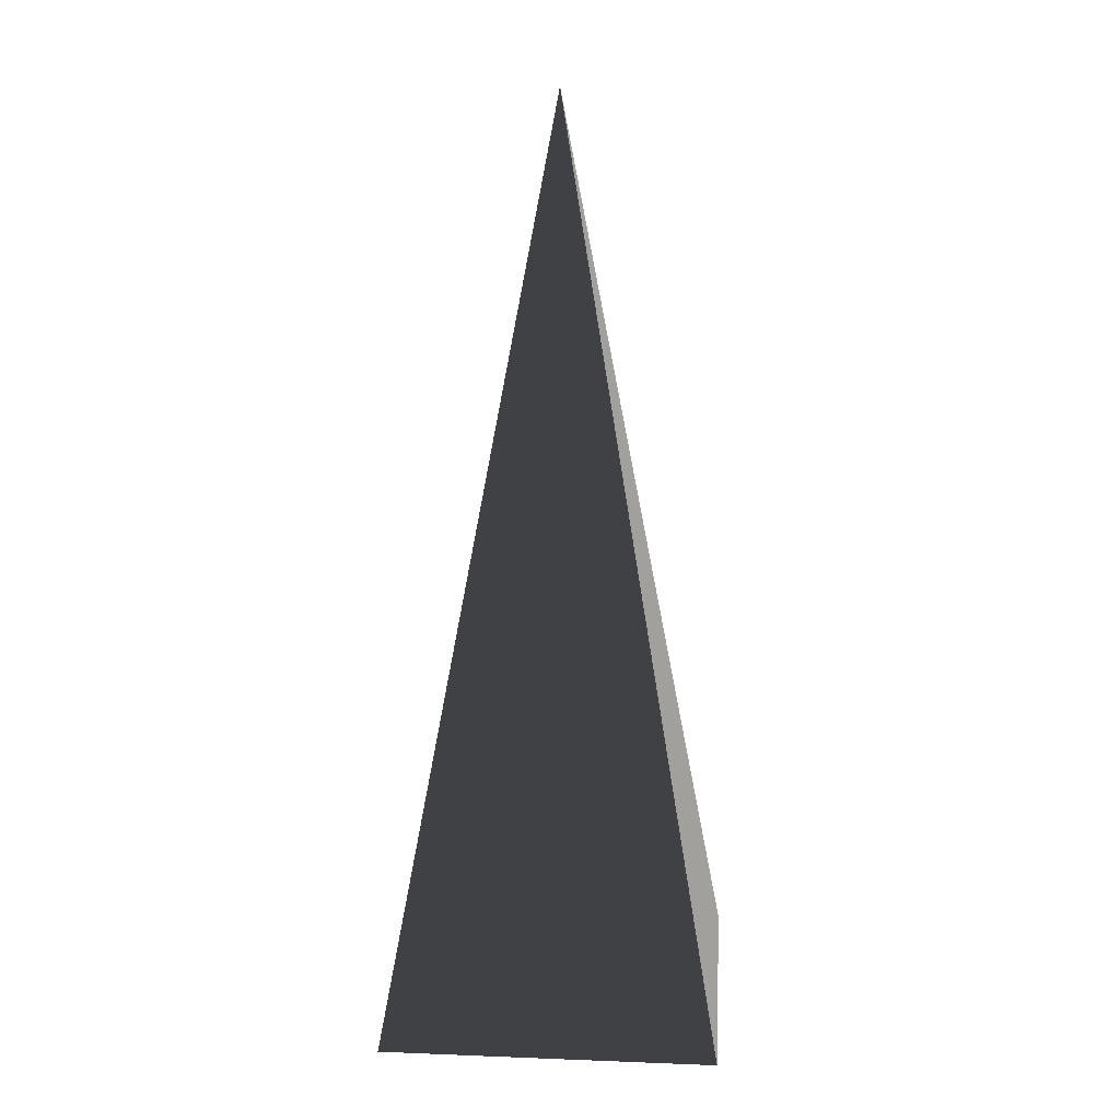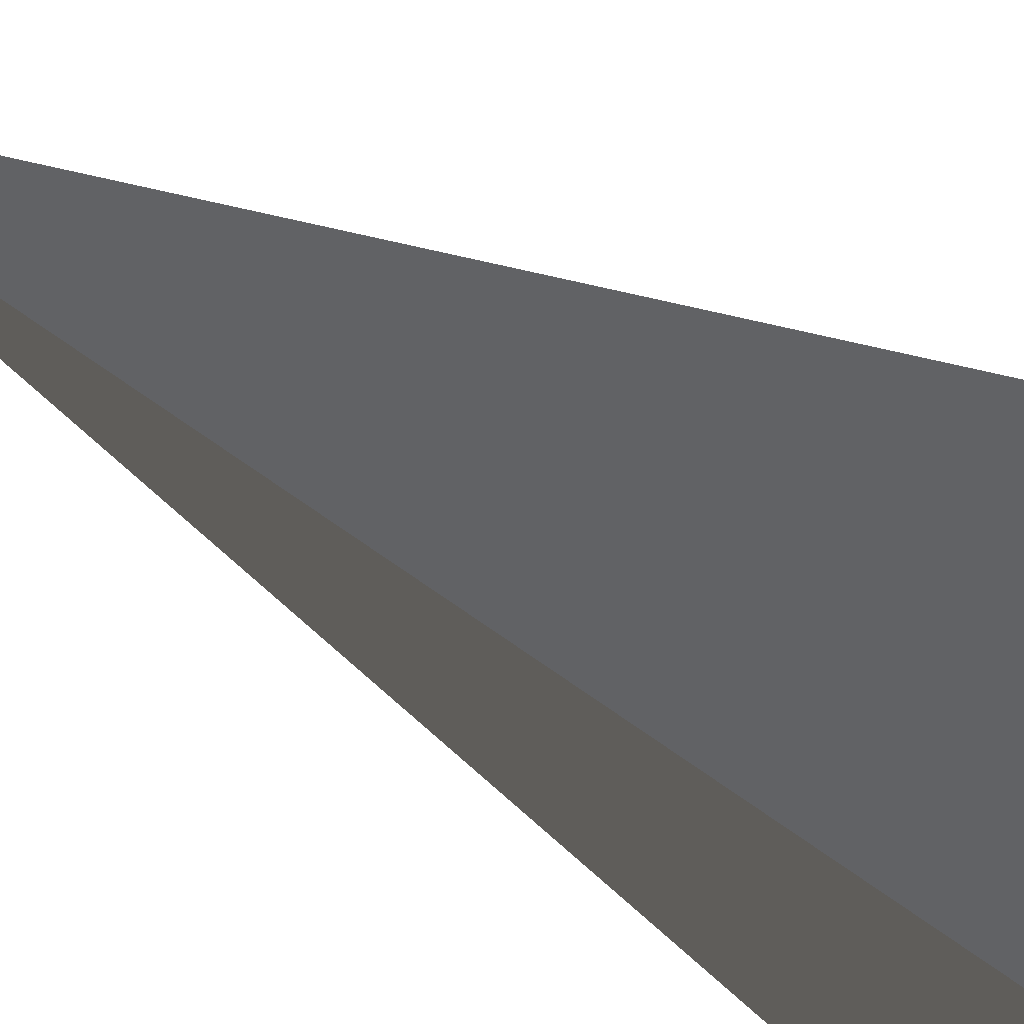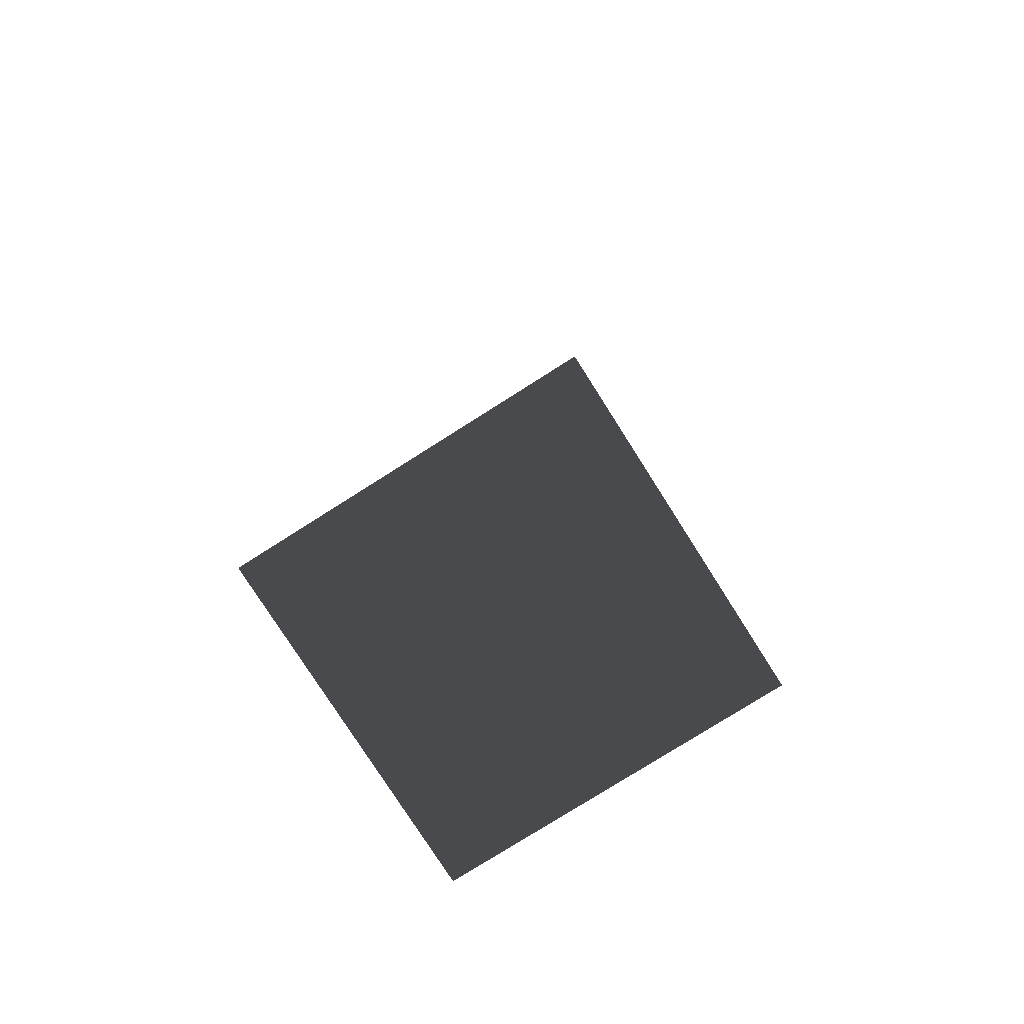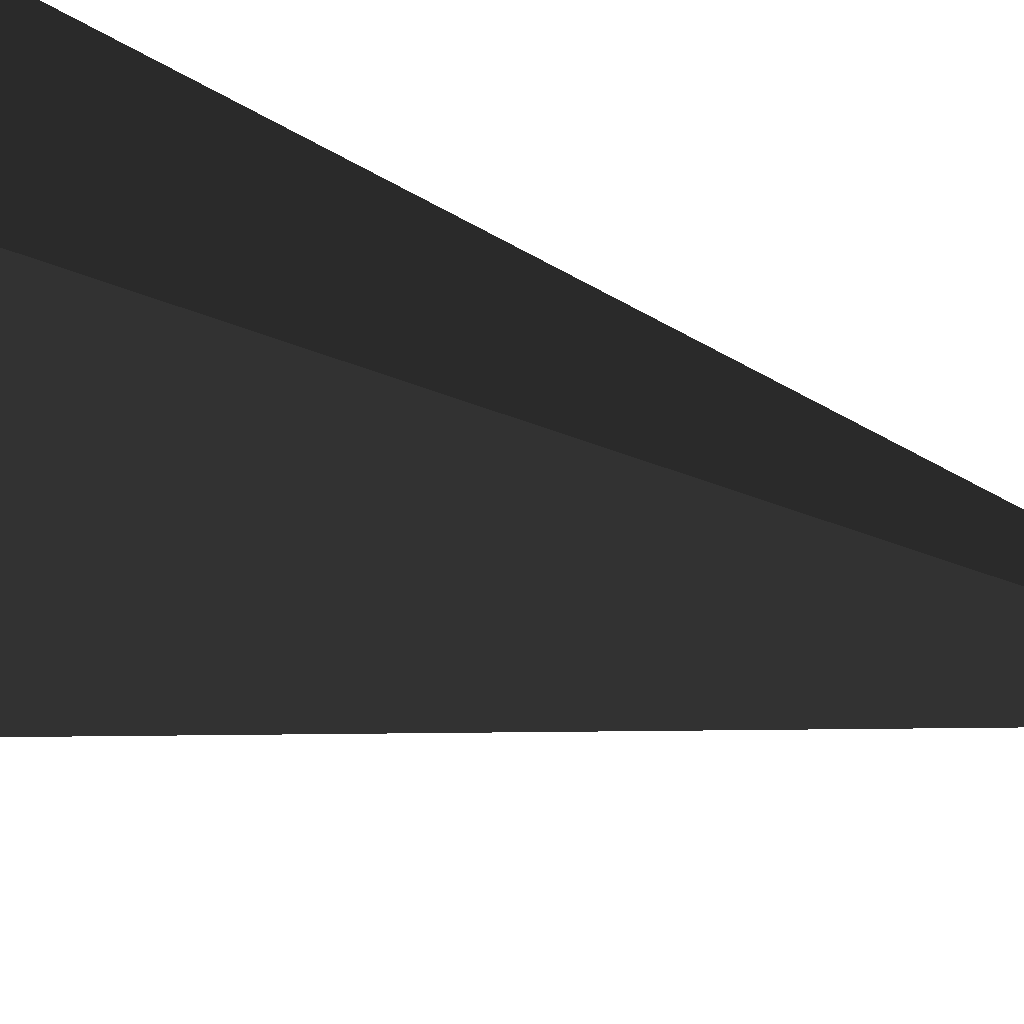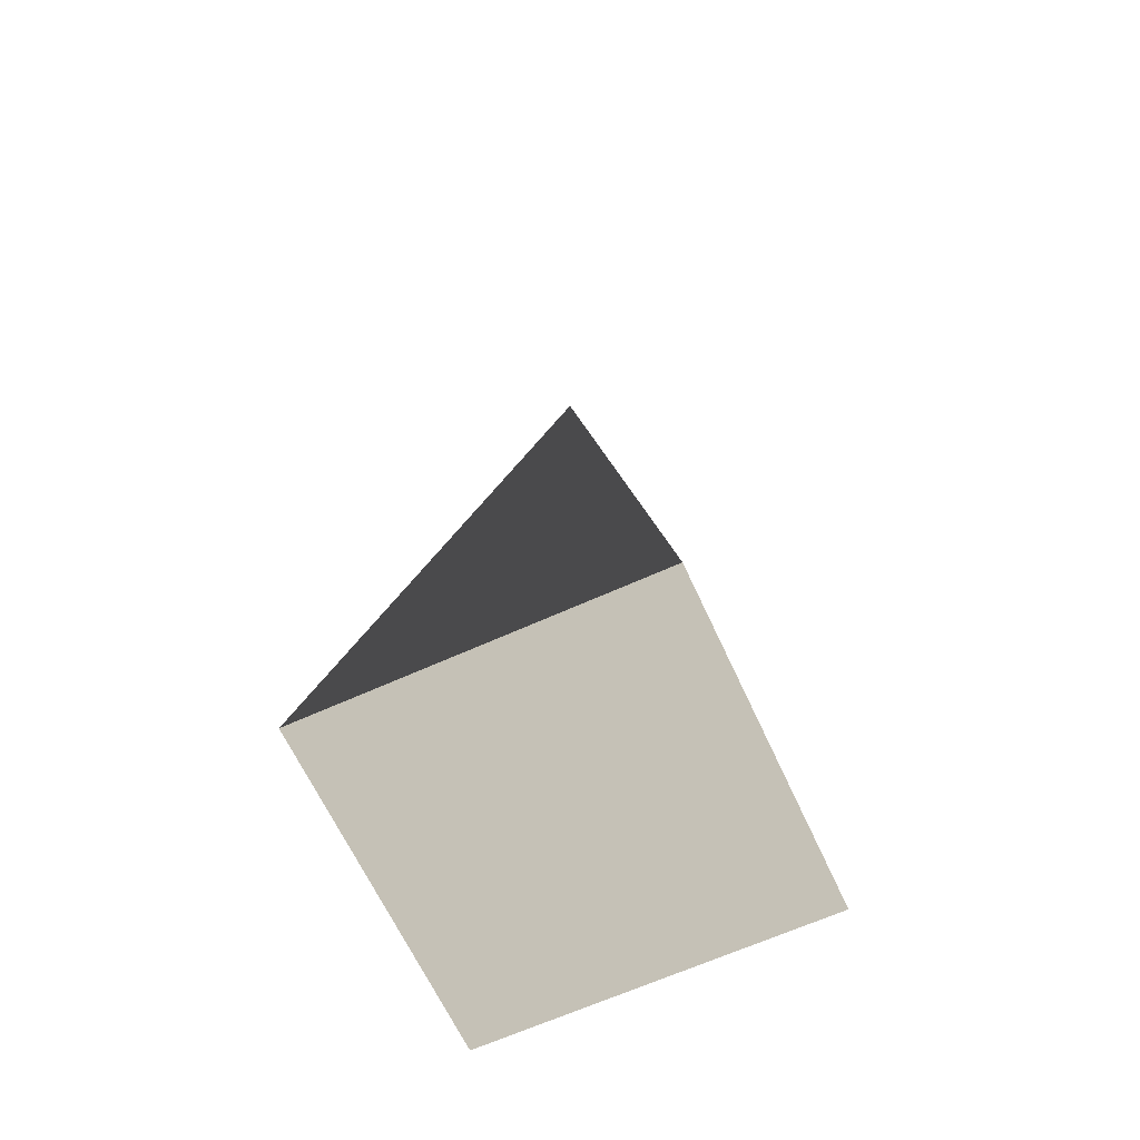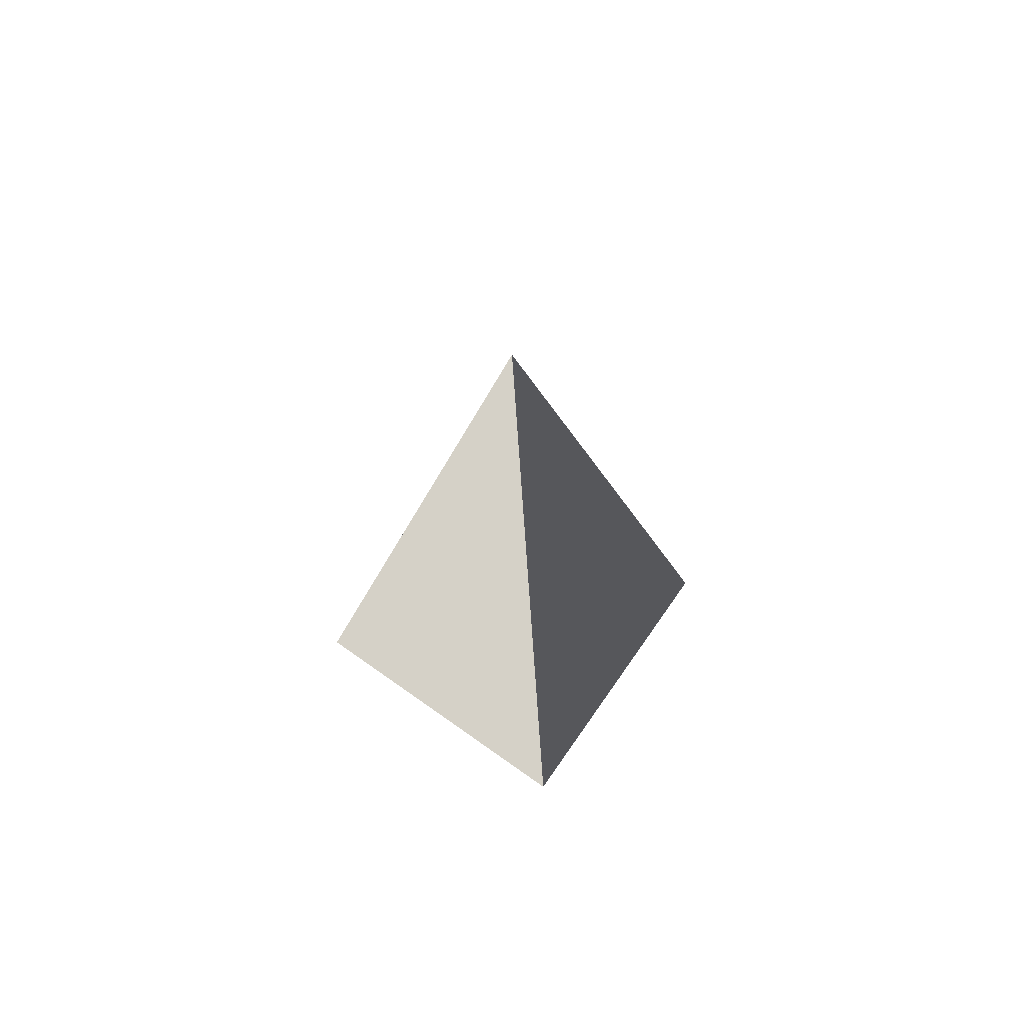
<metadata>
{"format":"obj","ext":"obj","renderer":"f3d","projection":"perspective","resolution":1024,"background":"white","views":[{"elev":15.3,"azim":-85.4,"up":"+Z"},{"elev":64.5,"azim":119.7,"up":"+Y"},{"elev":-77.8,"azim":-147.6,"up":"+Z"},{"elev":18.2,"azim":-53.8,"up":"+Y"},{"elev":-65.0,"azim":24.6,"up":"+Z"},{"elev":73.1,"azim":125.1,"up":"+Z"}]}
</metadata>
<code>
v -5.965 -5.965 -11.43
v -5.965 5.965 -11.43
v -8.33e-07 -2.958e-07 21.53
v -5.965 5.965 -11.43
v 5.965 5.965 -11.43
v -8.33e-07 -2.958e-07 21.53
v 5.965 5.965 -11.43
v 5.965 -5.965 -11.43
v -8.33e-07 -2.958e-07 21.53
v 5.965 -5.965 -11.43
v -5.965 -5.965 -11.43
v -8.33e-07 -2.958e-07 21.53
v -5.965 5.965 -11.43
v -5.965 -5.965 -11.43
v 5.965 -5.965 -11.43
v 5.965 5.965 -11.43
g Cube_114_2501_441
f 1 3 2
f 4 6 5
f 7 9 8
f 10 12 11
f 13 15 14
f 13 16 15

</code>
